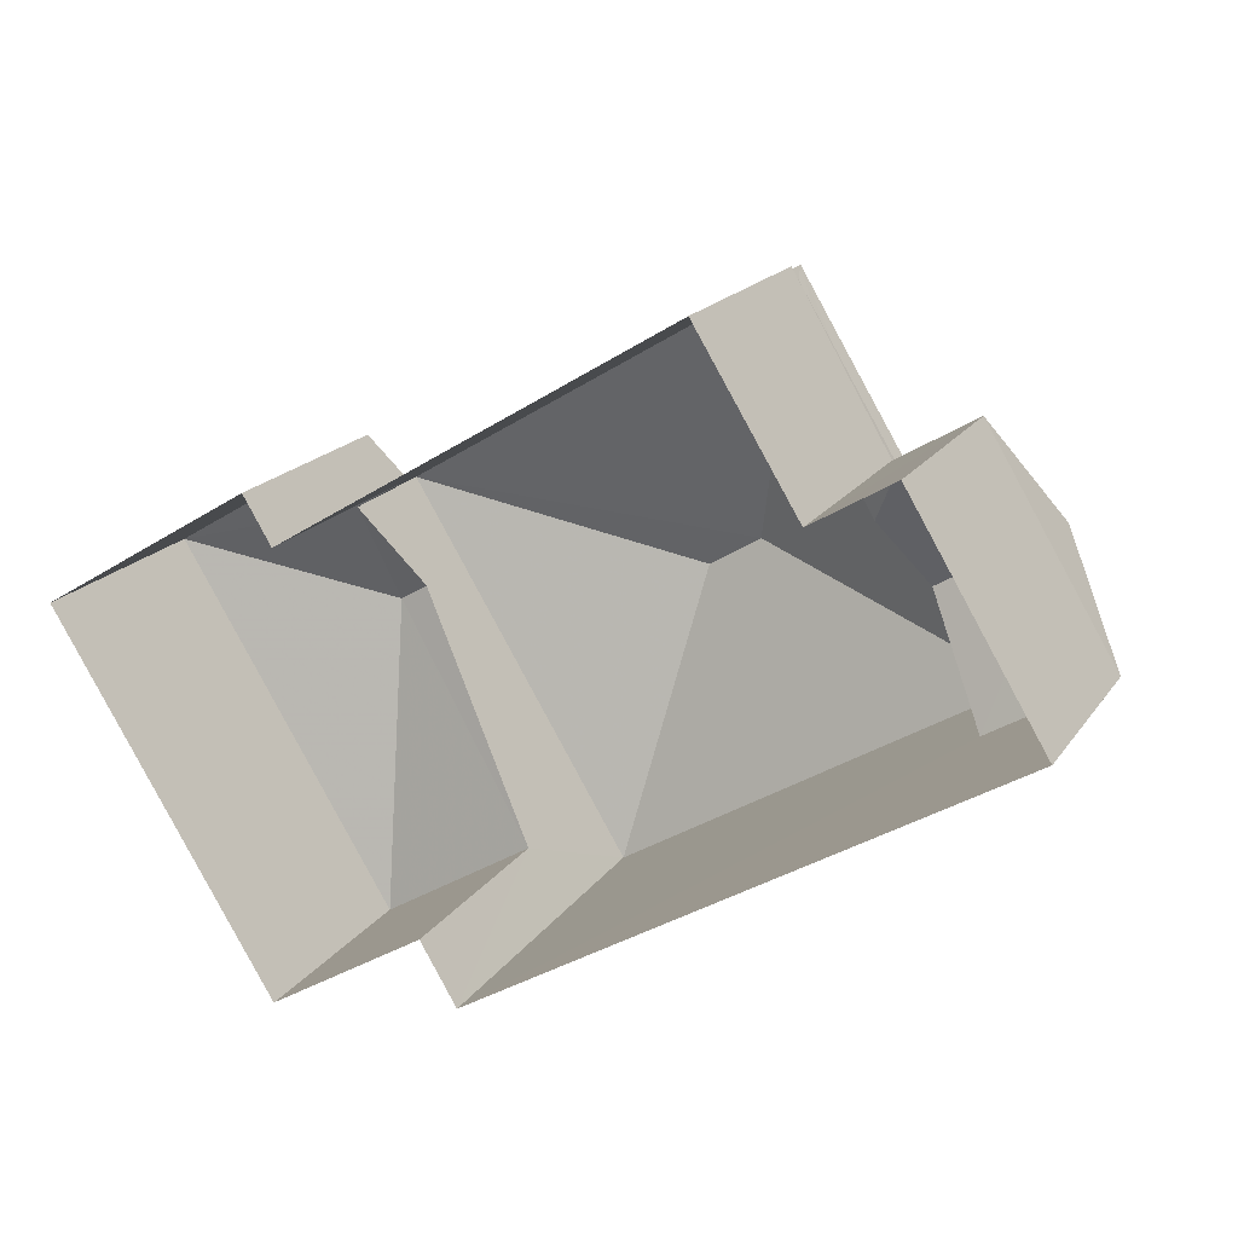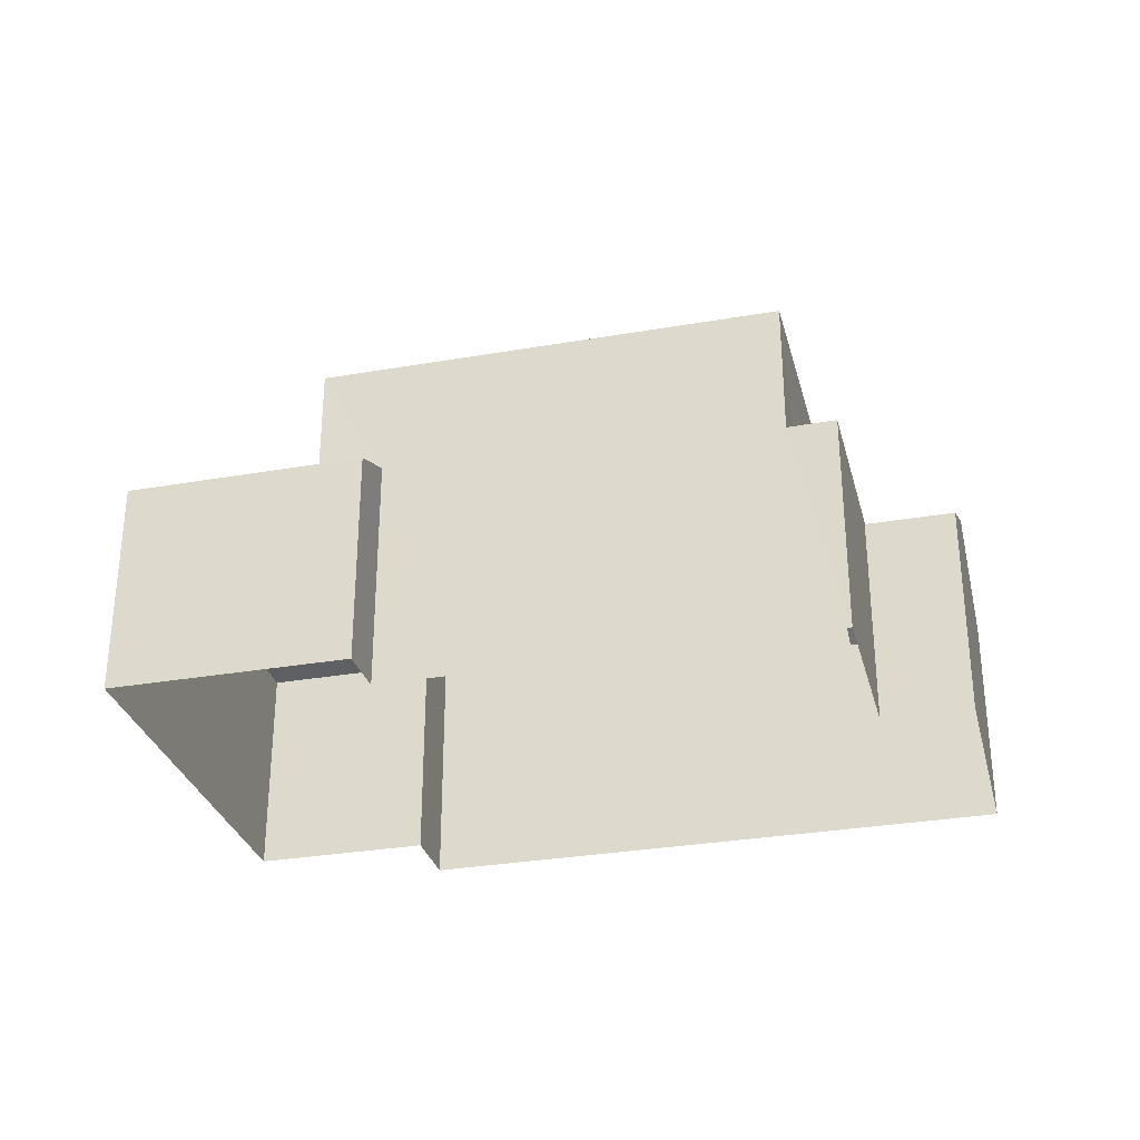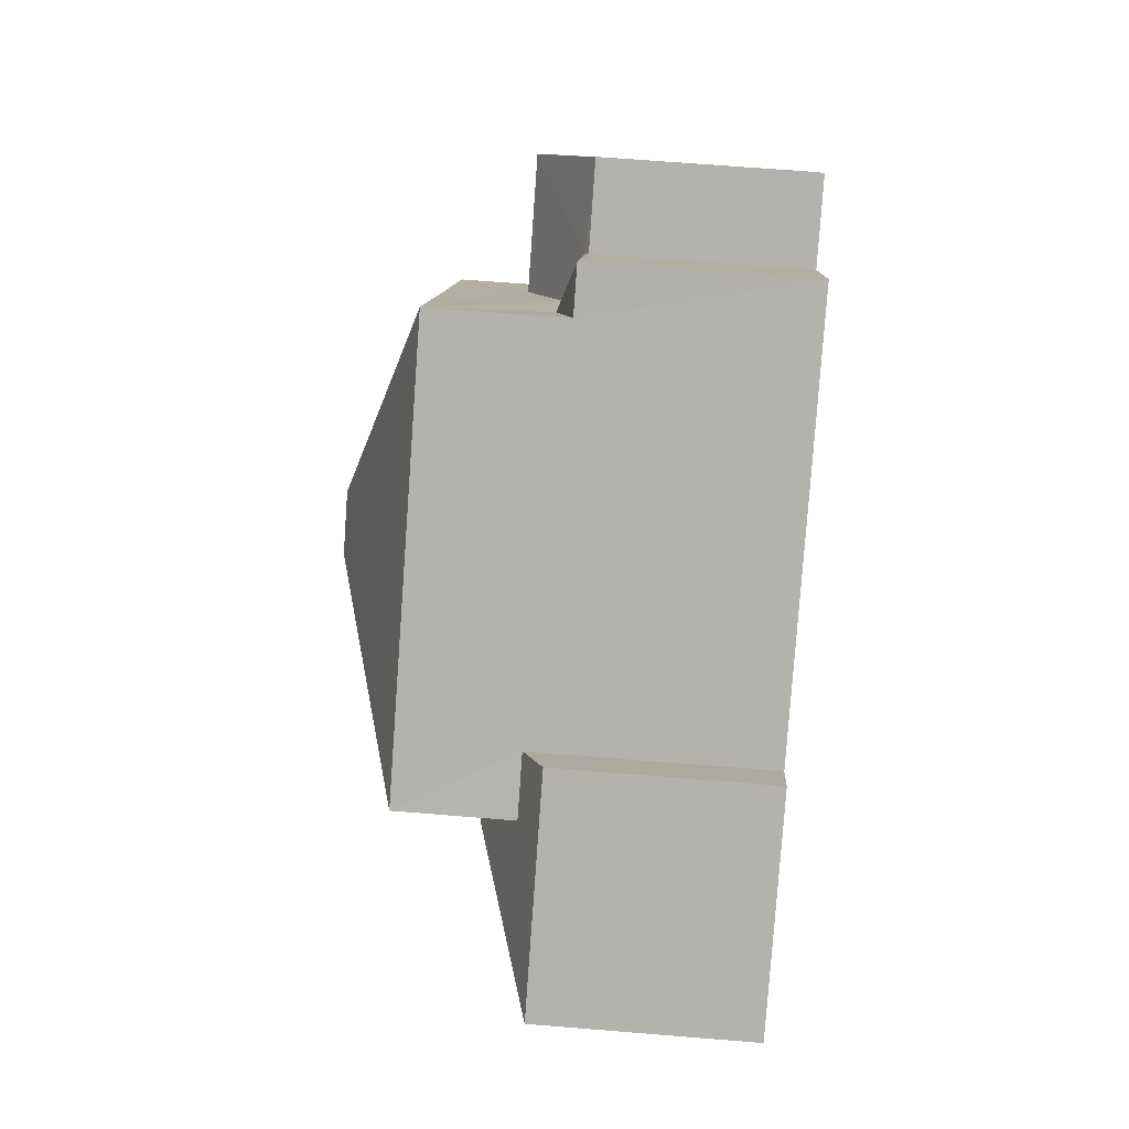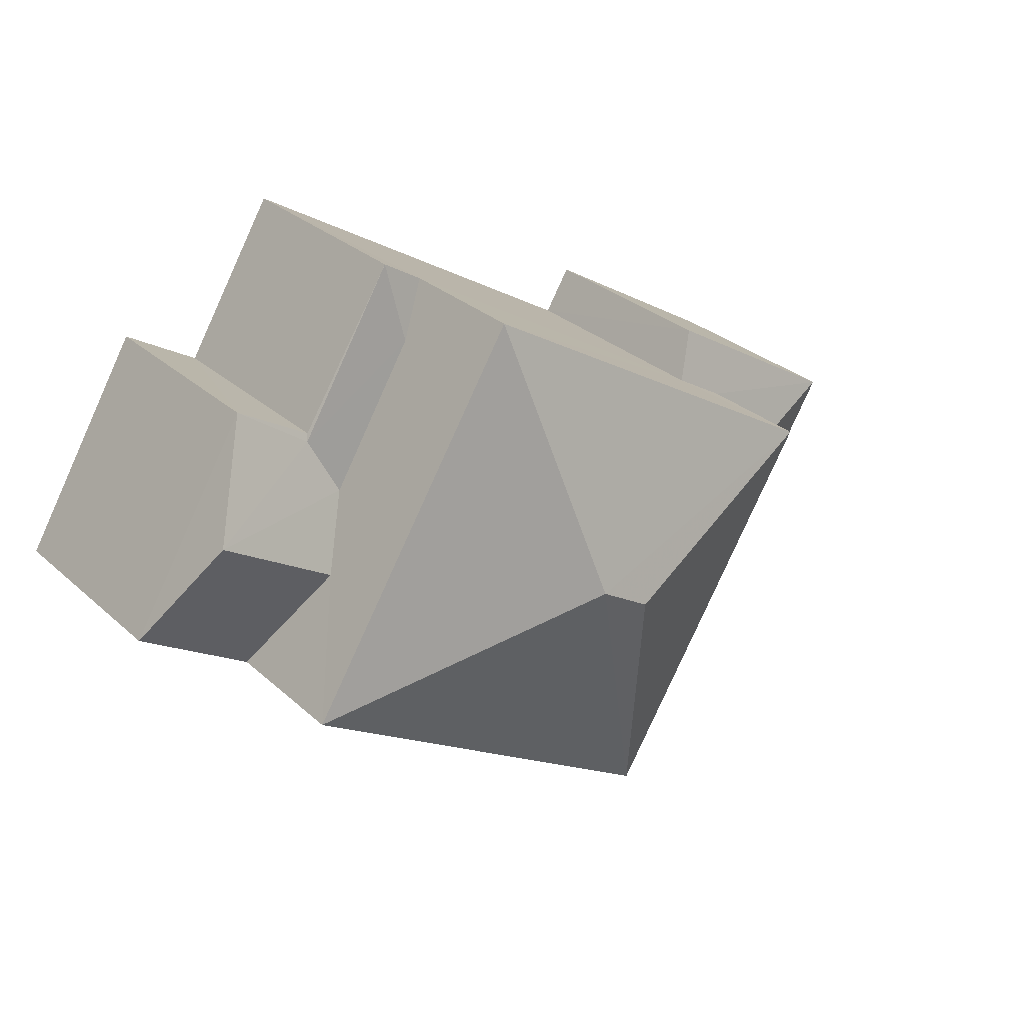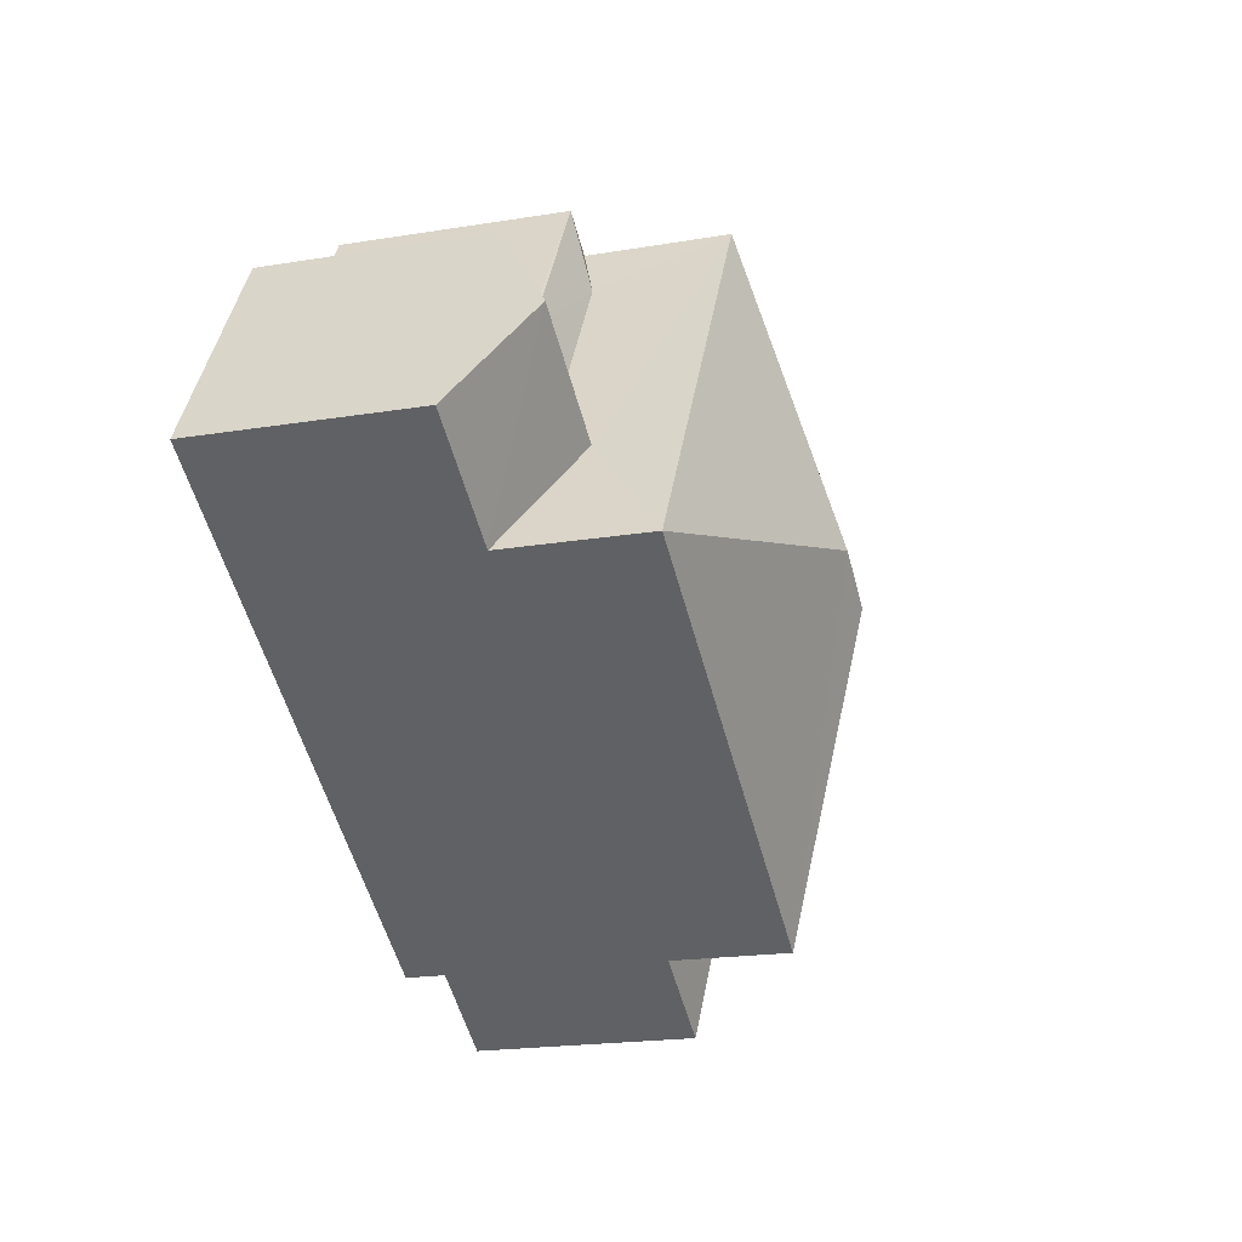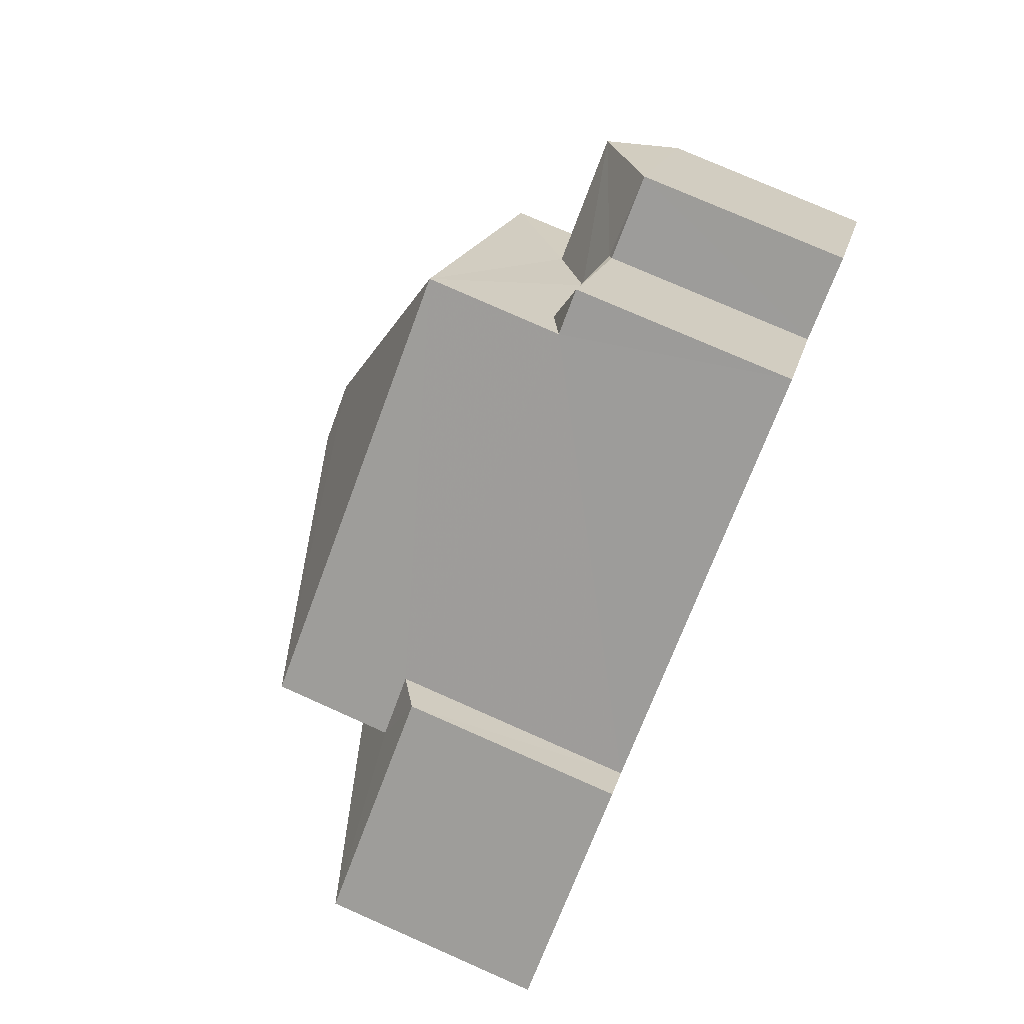
<metadata>
{"format":"obj","ext":"obj","renderer":"f3d","projection":"perspective","resolution":1024,"background":"white","views":[{"elev":18.5,"azim":-155.9,"up":"+Y"},{"elev":-30.7,"azim":162.8,"up":"+Z"},{"elev":68.8,"azim":94.8,"up":"+Y"},{"elev":29.5,"azim":-37.7,"up":"+Y"},{"elev":-19.9,"azim":-72.8,"up":"+Y"},{"elev":77.6,"azim":113.8,"up":"+Y"}]}
</metadata>
<code>
v -3.118e+05 4.286e+04 15.44
v -3.118e+05 4.286e+04 15.44
v -3.118e+05 4.286e+04 15.44
v -3.118e+05 4.286e+04 15.44
v -3.118e+05 4.286e+04 15.43
v -3.118e+05 4.286e+04 15.44
v -3.118e+05 4.286e+04 15.44
v -3.118e+05 4.285e+04 15.43
v -3.118e+05 4.285e+04 15.43
v -3.118e+05 4.285e+04 15.43
v -3.118e+05 4.286e+04 24.32
v -3.118e+05 4.286e+04 22.67
v -3.118e+05 4.286e+04 22.67
v -3.118e+05 4.286e+04 24.32
v -3.118e+05 4.285e+04 22.66
v -3.118e+05 4.286e+04 22.67
v -3.118e+05 4.286e+04 19.83
v -3.118e+05 4.286e+04 21.08
v -3.118e+05 4.286e+04 21.08
v -3.118e+05 4.286e+04 19.83
v -3.118e+05 4.286e+04 21.08
v -3.118e+05 4.286e+04 21.08
v -3.118e+05 4.286e+04 20.28
v -3.118e+05 4.286e+04 19.84
v -3.118e+05 4.286e+04 19.84
v -3.118e+05 4.286e+04 20.28
v -3.118e+05 4.286e+04 19.83
v -3.118e+05 4.286e+04 19.84
v -3.118e+05 4.286e+04 19.91
v -3.118e+05 4.286e+04 20.28
v -3.118e+05 4.285e+04 19.83
v -3.118e+05 4.285e+04 19.83
v -3.118e+05 4.286e+04 20.28
v -3.118e+05 4.286e+04 19.92
v -3.118e+05 4.286e+04 19.92
f 1 2 3
f 4 1 5
f 6 7 3
f 8 5 1
f 7 9 3
f 10 8 1
f 3 9 10
f 3 10 1
f 11 12 13
f 14 15 16
f 17 18 19
f 20 17 19
f 21 22 23
f 22 24 23
f 23 25 26
f 23 24 25
f 27 28 29
f 28 19 29
f 29 19 30
f 19 18 30
f 11 15 14
f 11 13 15
f 16 12 11
f 14 16 11
f 22 31 24
f 32 31 22
f 21 32 22
f 29 33 34
f 29 30 33
f 35 34 33
f 25 7 6
f 25 24 7
f 3 25 6
f 3 26 25
f 20 5 17
f 13 17 15
f 15 17 8
f 17 5 8
f 32 8 10
f 8 32 15
f 23 16 21
f 16 15 21
f 21 15 32
f 2 35 3
f 2 34 35
f 3 35 26
f 16 23 26
f 16 26 12
f 26 35 12
f 28 4 20
f 28 20 19
f 4 5 20
f 33 12 35
f 17 13 18
f 30 18 12
f 33 30 12
f 18 13 12
f 2 27 34
f 34 27 29
f 1 27 2
f 1 4 28
f 27 1 28
f 32 9 31
f 32 10 9
f 24 9 7
f 24 31 9

</code>
